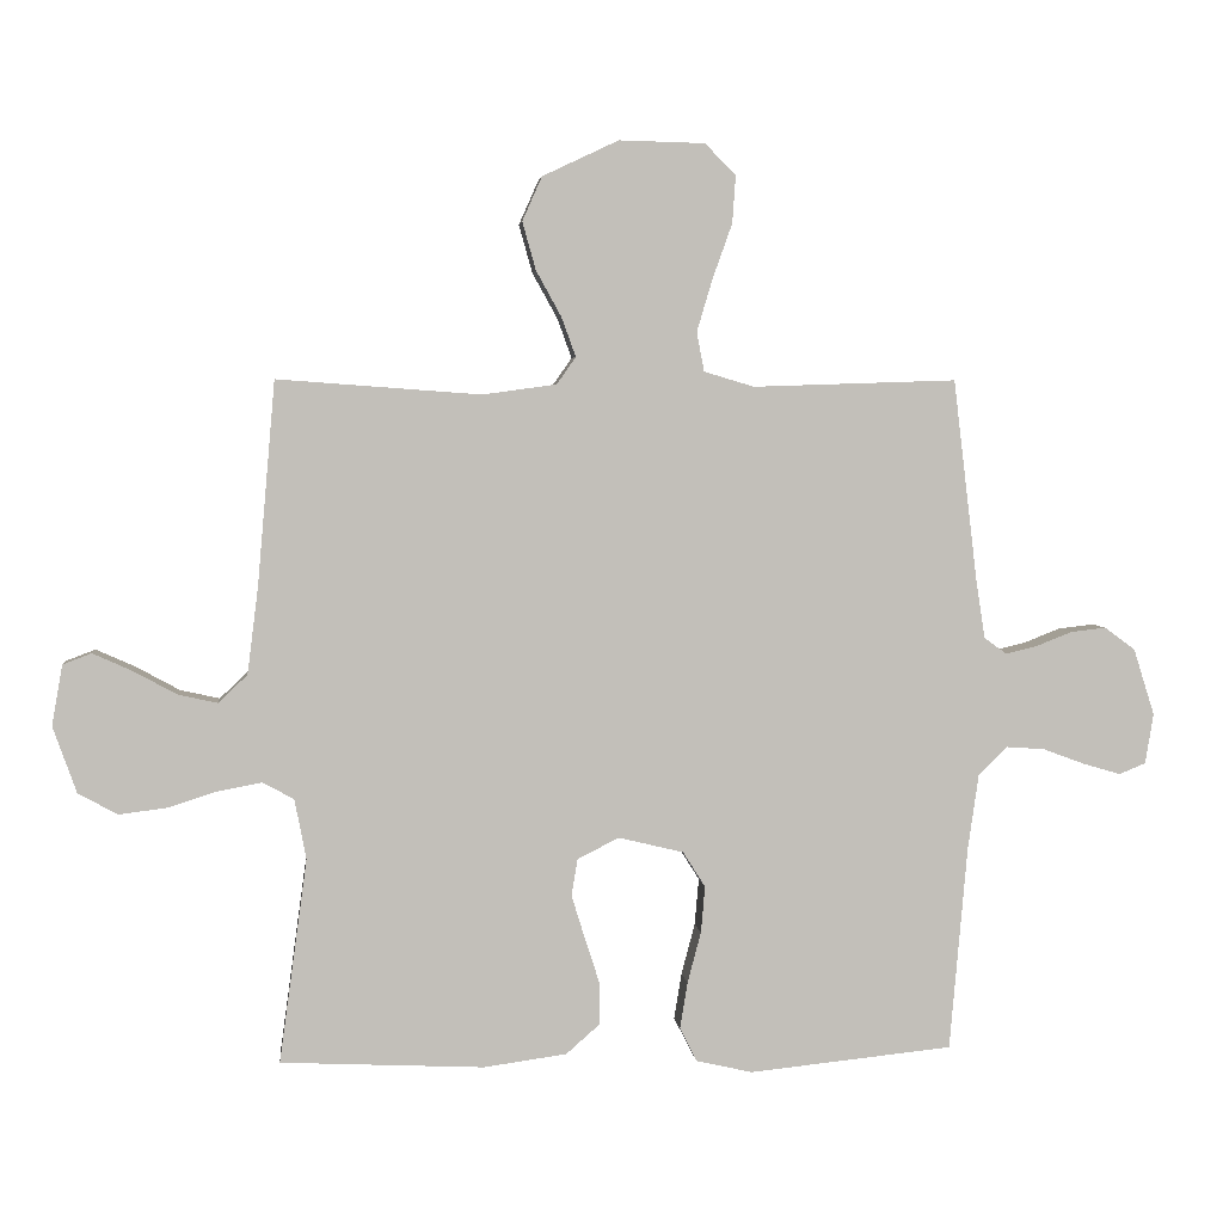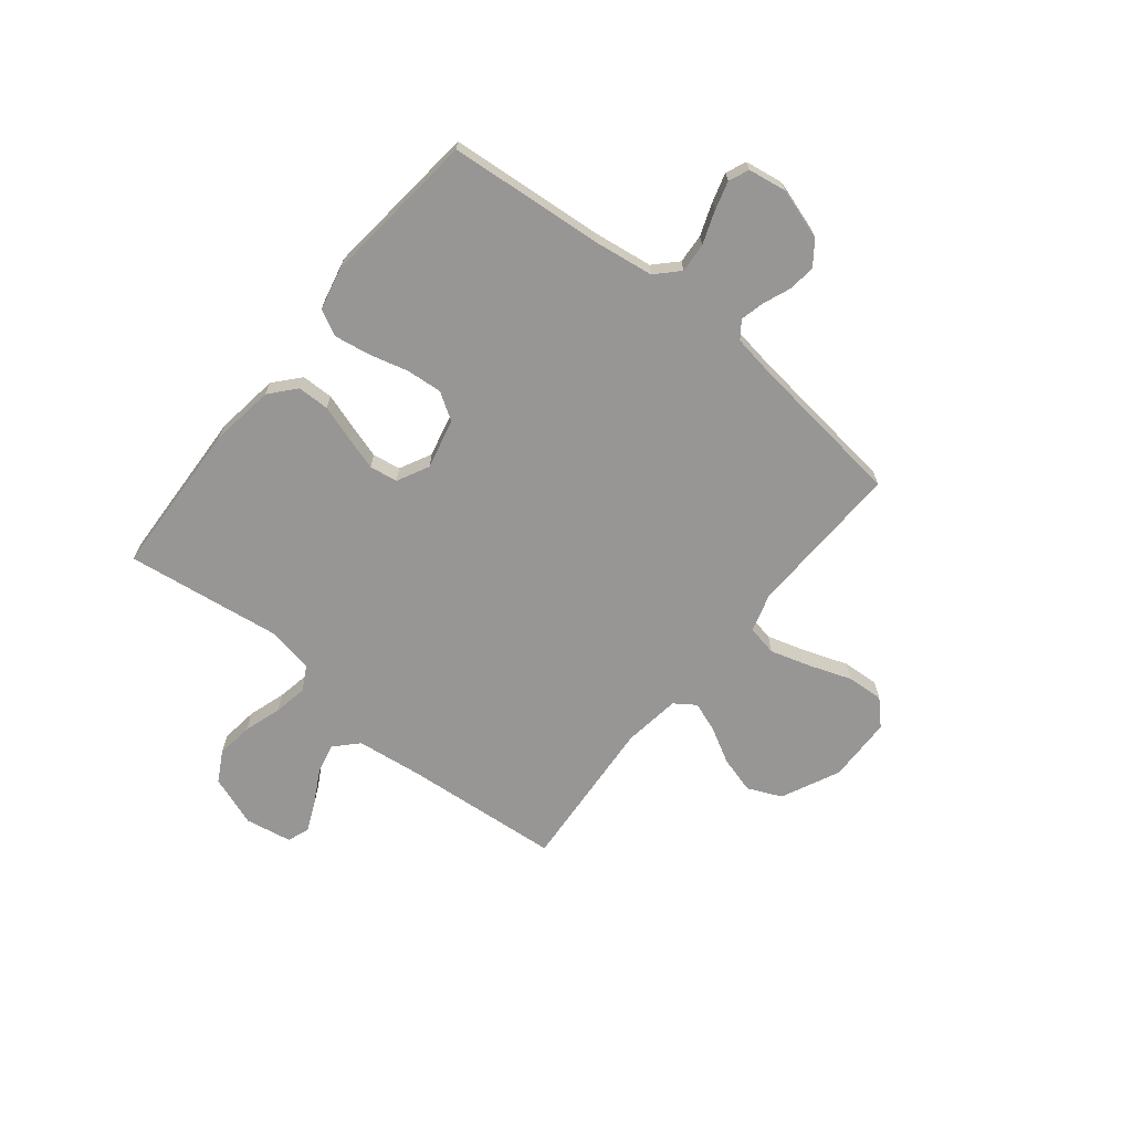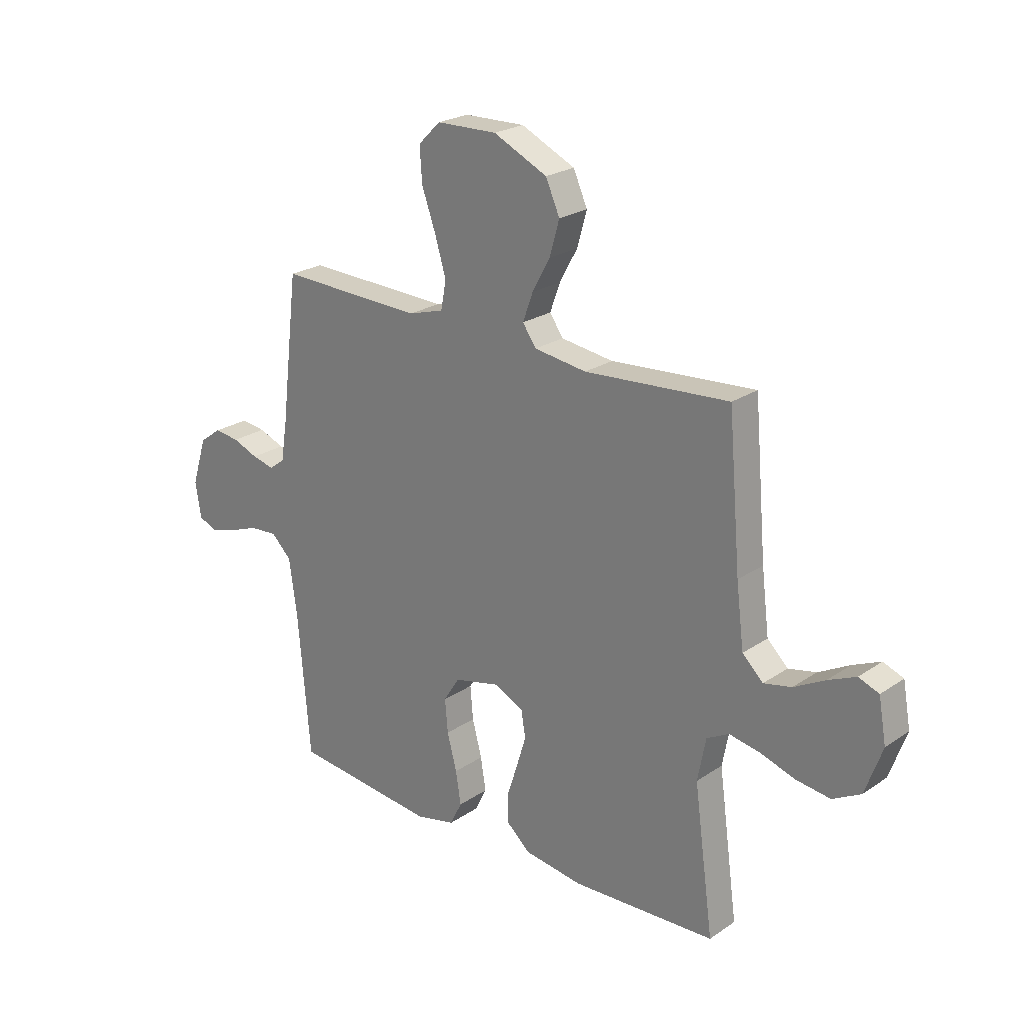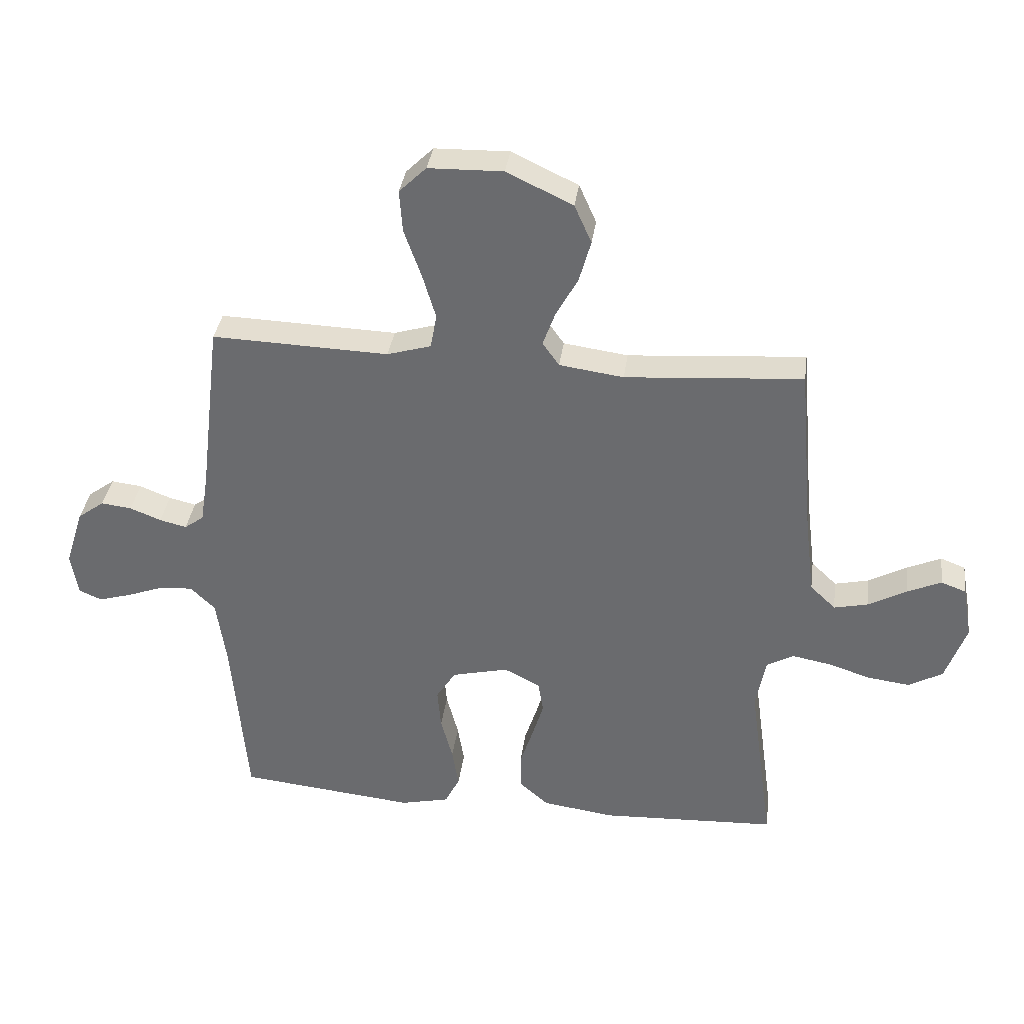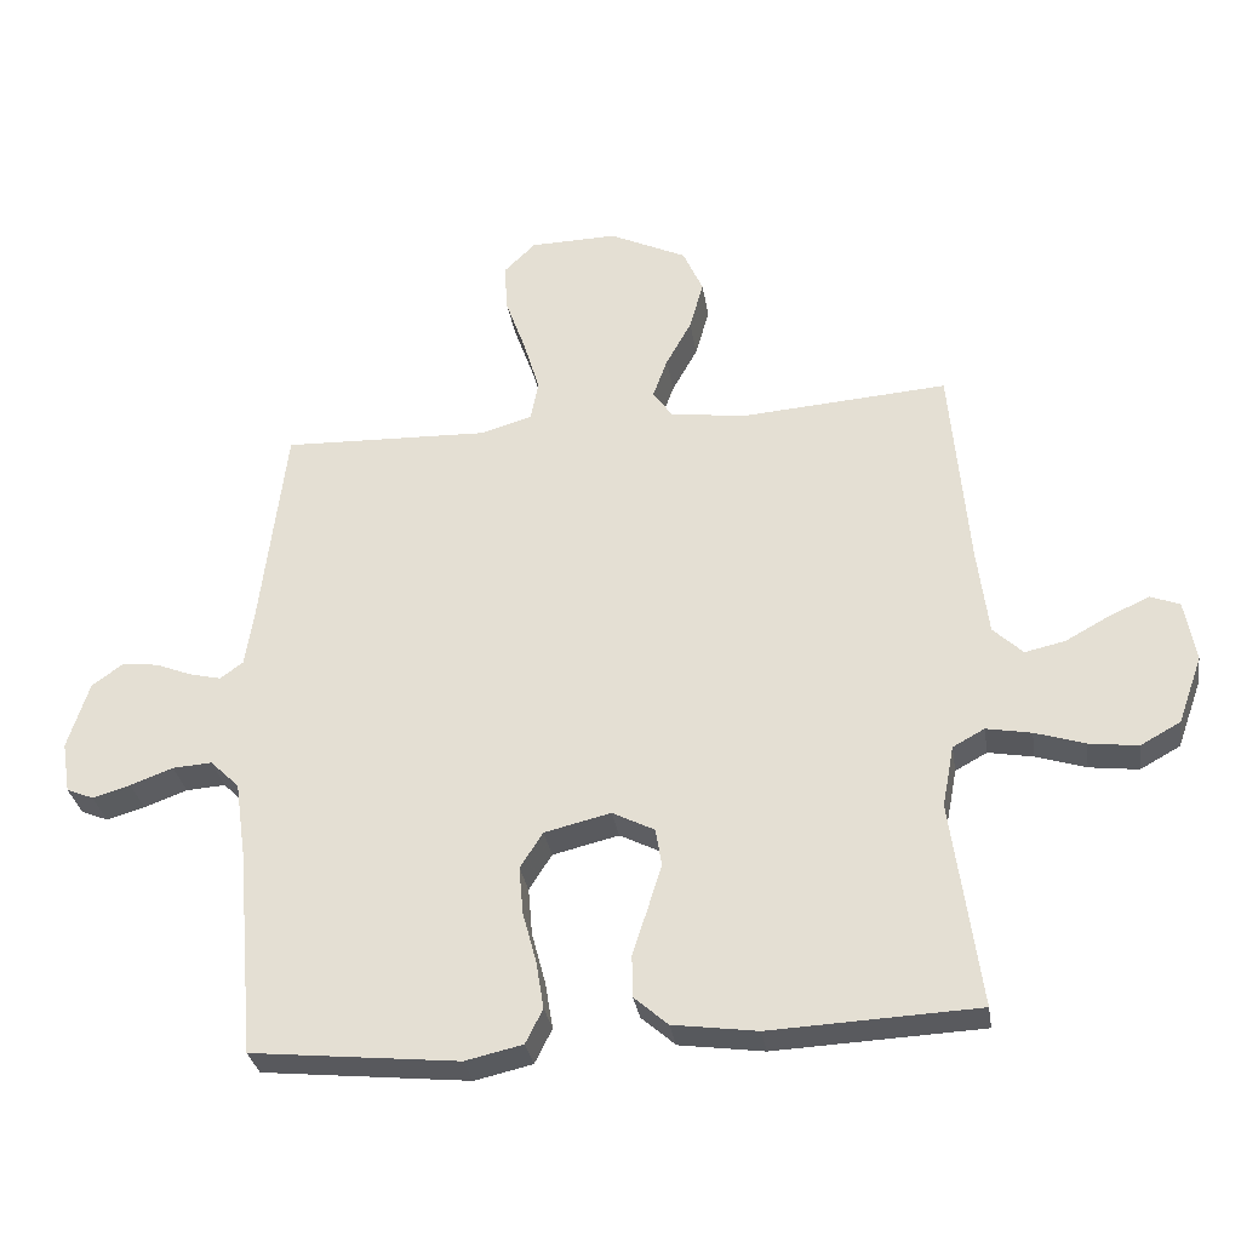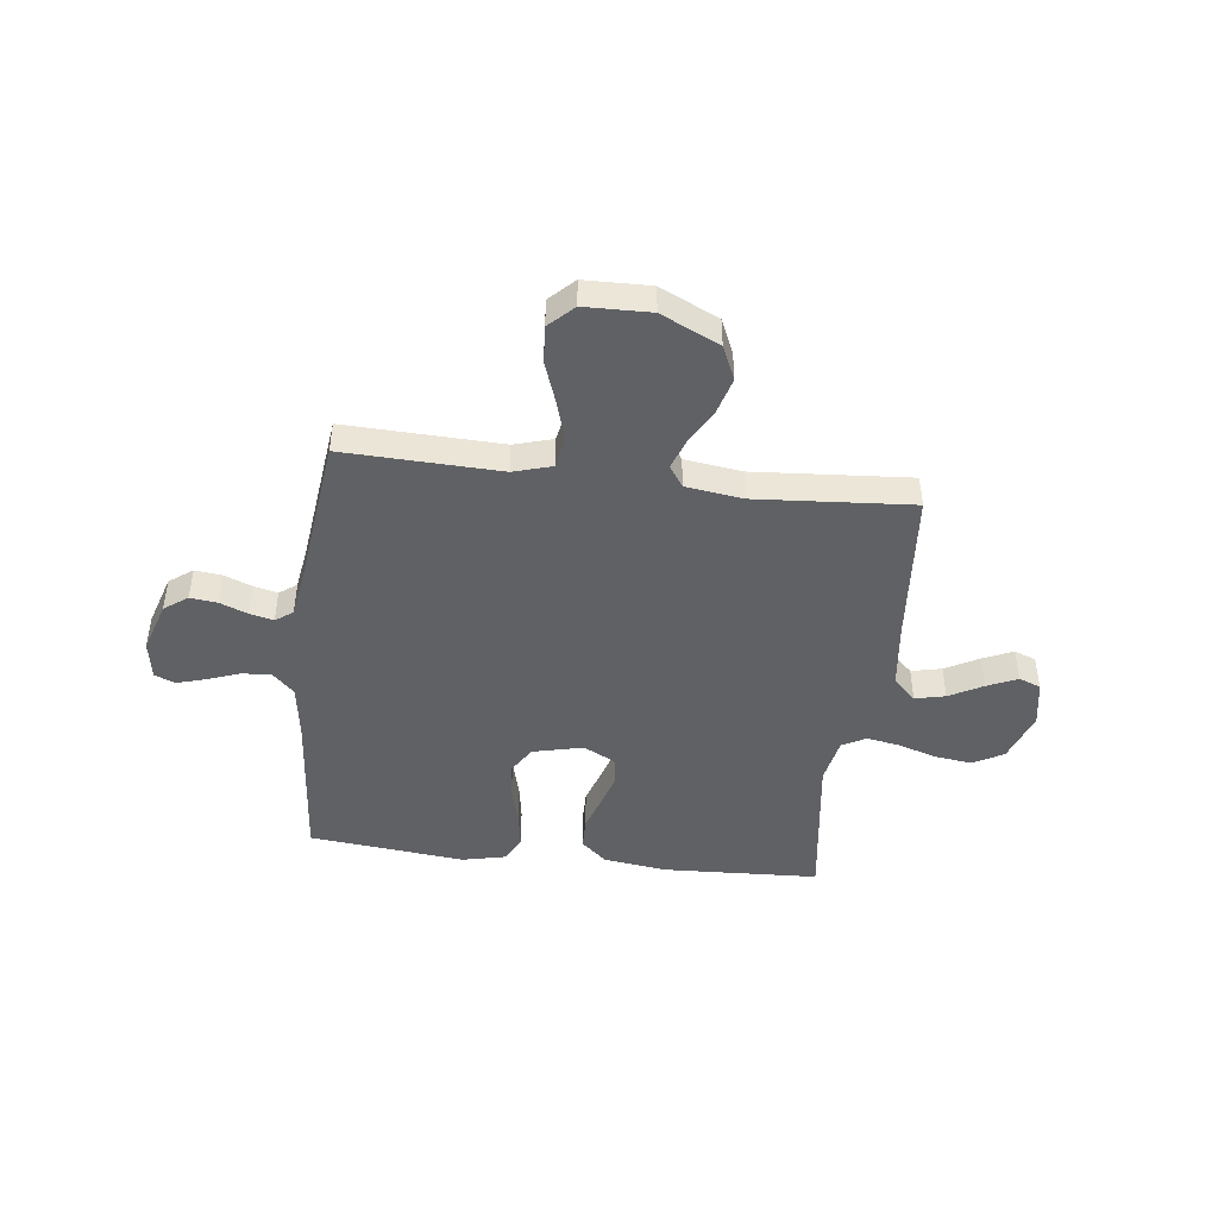
<metadata>
{"format":"obj","ext":"obj","renderer":"f3d","projection":"perspective","resolution":1024,"background":"white","views":[{"elev":3.8,"azim":174.1,"up":"+Z"},{"elev":-67.8,"azim":-128.9,"up":"+Y"},{"elev":23.4,"azim":41.6,"up":"+Z"},{"elev":35.6,"azim":7.7,"up":"+Z"},{"elev":-31.2,"azim":8.9,"up":"+Z"},{"elev":-45.5,"azim":-6.9,"up":"+Y"}]}
</metadata>
<code>
v 0.5 0.07 -0.5
v 0.2 0.07 -0.514
v 0.078 0.07 -0.497
v 0.029 0.07 -0.454
v 0.028 0.07 -0.393
v 0.05 0.07 -0.325
v 0.07 0.07 -0.26
v 0.061 0.07 -0.206
v 0 0.07 -0.175
v -0.096 0.07 -0.198
v -0.129 0.07 -0.25
v -0.123 0.07 -0.319
v -0.103 0.07 -0.394
v -0.092 0.07 -0.462
v -0.117 0.07 -0.512
v -0.2 0.07 -0.531
v -0.5 0.07 -0.5
v -0.526 0.07 -0.2
v -0.542 0.07 -0.088
v -0.584 0.07 -0.047
v -0.641 0.07 -0.051
v -0.703 0.07 -0.074
v -0.758 0.07 -0.09
v -0.797 0.07 -0.074
v -0.809 0.07 0
v -0.778 0.07 0.098
v -0.733 0.07 0.131
v -0.681 0.07 0.125
v -0.628 0.07 0.104
v -0.582 0.07 0.093
v -0.549 0.07 0.117
v -0.536 0.07 0.2
v -0.5 0.07 0.5
v -0.2 0.07 0.49
v -0.126 0.07 0.512
v -0.115 0.07 0.57
v -0.138 0.07 0.647
v -0.167 0.07 0.728
v -0.172 0.07 0.799
v -0.126 0.07 0.844
v 0 0.07 0.847
v 0.112 0.07 0.794
v 0.141 0.07 0.729
v 0.121 0.07 0.658
v 0.084 0.07 0.591
v 0.063 0.07 0.533
v 0.091 0.07 0.493
v 0.2 0.07 0.478
v 0.5 0.07 0.5
v 0.526 0.07 0.2
v 0.542 0.07 0.072
v 0.585 0.07 0.031
v 0.643 0.07 0.044
v 0.707 0.07 0.079
v 0.765 0.07 0.105
v 0.807 0.07 0.089
v 0.823 0.07 0
v 0.788 0.07 -0.098
v 0.73 0.07 -0.13
v 0.659 0.07 -0.121
v 0.587 0.07 -0.098
v 0.522 0.07 -0.086
v 0.476 0.07 -0.111
v 0.459 0.07 -0.2
v 0.5 0 -0.5
v 0.2 0 -0.514
v 0.078 0 -0.497
v 0.029 0 -0.454
v 0.028 0 -0.393
v 0.05 0 -0.325
v 0.07 0 -0.26
v 0.061 0 -0.206
v 0 0 -0.175
v -0.096 0 -0.198
v -0.129 0 -0.25
v -0.123 0 -0.319
v -0.103 0 -0.394
v -0.092 0 -0.462
v -0.117 0 -0.512
v -0.2 0 -0.531
v -0.5 0 -0.5
v -0.526 0 -0.2
v -0.542 0 -0.088
v -0.584 0 -0.047
v -0.641 0 -0.051
v -0.703 0 -0.074
v -0.758 0 -0.09
v -0.797 0 -0.074
v -0.809 0 0
v -0.778 0 0.098
v -0.733 0 0.131
v -0.681 0 0.125
v -0.628 0 0.104
v -0.582 0 0.093
v -0.549 0 0.117
v -0.536 0 0.2
v -0.5 0 0.5
v -0.2 0 0.49
v -0.126 0 0.512
v -0.115 0 0.57
v -0.138 0 0.647
v -0.167 0 0.728
v -0.172 0 0.799
v -0.126 0 0.844
v 0 0 0.847
v 0.112 0 0.794
v 0.141 0 0.729
v 0.121 0 0.658
v 0.084 0 0.591
v 0.063 0 0.533
v 0.091 0 0.493
v 0.2 0 0.478
v 0.5 0 0.5
v 0.526 0 0.2
v 0.542 0 0.072
v 0.585 0 0.031
v 0.643 0 0.044
v 0.707 0 0.079
v 0.765 0 0.105
v 0.807 0 0.089
v 0.823 0 0
v 0.788 0 -0.098
v 0.73 0 -0.13
v 0.659 0 -0.121
v 0.587 0 -0.098
v 0.522 0 -0.086
v 0.476 0 -0.111
v 0.459 0 -0.2
f 58 59 60 61
f 58 61 62
f 57 58 62
f 56 57 62
f 53 54 55 56
f 53 56 62 63
f 48 49 50
f 47 48 50 51
f 42 43 44 45
f 42 45 46
f 41 42 46
f 40 41 46
f 37 38 39 40
f 36 37 40 46
f 35 36 46 47
f 32 33 34
f 31 32 34 35
f 26 27 28 29
f 26 29 30
f 25 26 30
f 24 25 30
f 21 22 23 24
f 21 24 30 31
f 15 16 17 18
f 15 18 19
f 12 13 14 15
f 11 12 15 19
f 10 11 19 20
f 3 4 5 6
f 3 6 7
f 64 1 2 3
f 63 64 3 7
f 52 53 63 7
f 20 21 31 35
f 9 10 20 35
f 8 9 35 47
f 47 51 52
f 7 8 47 52
f 125 124 123 122
f 126 125 122
f 126 122 121
f 126 121 120
f 120 119 118 117
f 127 126 120 117
f 114 113 112
f 115 114 112 111
f 109 108 107 106
f 110 109 106
f 110 106 105
f 110 105 104
f 104 103 102 101
f 110 104 101 100
f 111 110 100 99
f 98 97 96
f 99 98 96 95
f 93 92 91 90
f 94 93 90
f 94 90 89
f 94 89 88
f 88 87 86 85
f 95 94 88 85
f 82 81 80 79
f 83 82 79
f 79 78 77 76
f 83 79 76 75
f 84 83 75 74
f 70 69 68 67
f 71 70 67
f 67 66 65 128
f 71 67 128 127
f 71 127 117 116
f 99 95 85 84
f 99 84 74 73
f 111 99 73 72
f 116 115 111
f 116 111 72 71
f 1 65 66 2
f 2 66 67 3
f 3 67 68 4
f 4 68 69 5
f 5 69 70 6
f 6 70 71 7
f 7 71 72 8
f 8 72 73 9
f 9 73 74 10
f 10 74 75 11
f 11 75 76 12
f 12 76 77 13
f 13 77 78 14
f 14 78 79 15
f 15 79 80 16
f 16 80 81 17
f 17 81 82 18
f 18 82 83 19
f 19 83 84 20
f 20 84 85 21
f 21 85 86 22
f 22 86 87 23
f 23 87 88 24
f 24 88 89 25
f 25 89 90 26
f 26 90 91 27
f 27 91 92 28
f 28 92 93 29
f 29 93 94 30
f 30 94 95 31
f 31 95 96 32
f 32 96 97 33
f 33 97 98 34
f 34 98 99 35
f 35 99 100 36
f 36 100 101 37
f 37 101 102 38
f 38 102 103 39
f 39 103 104 40
f 40 104 105 41
f 41 105 106 42
f 42 106 107 43
f 43 107 108 44
f 44 108 109 45
f 45 109 110 46
f 46 110 111 47
f 47 111 112 48
f 48 112 113 49
f 49 113 114 50
f 50 114 115 51
f 51 115 116 52
f 52 116 117 53
f 53 117 118 54
f 54 118 119 55
f 55 119 120 56
f 56 120 121 57
f 57 121 122 58
f 58 122 123 59
f 59 123 124 60
f 60 124 125 61
f 61 125 126 62
f 62 126 127 63
f 63 127 128 64
f 64 128 65 1

</code>
